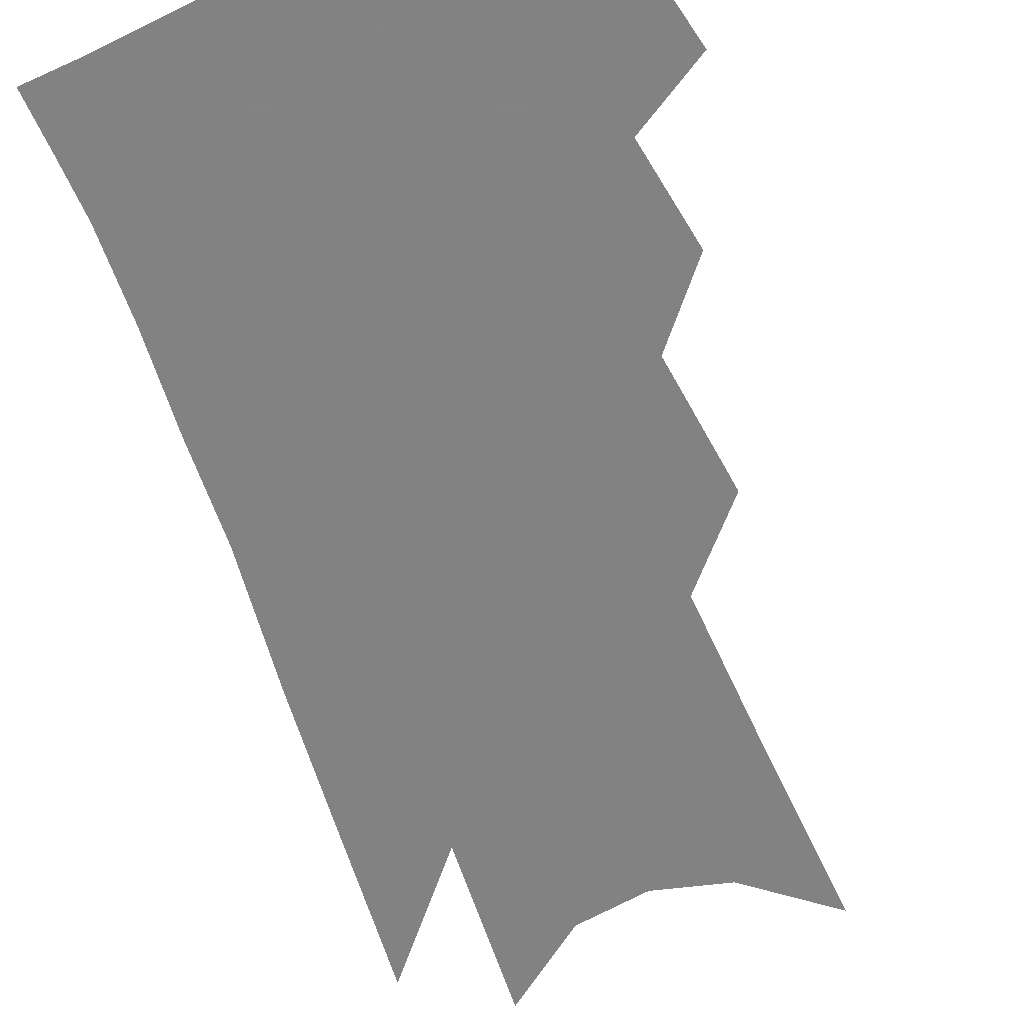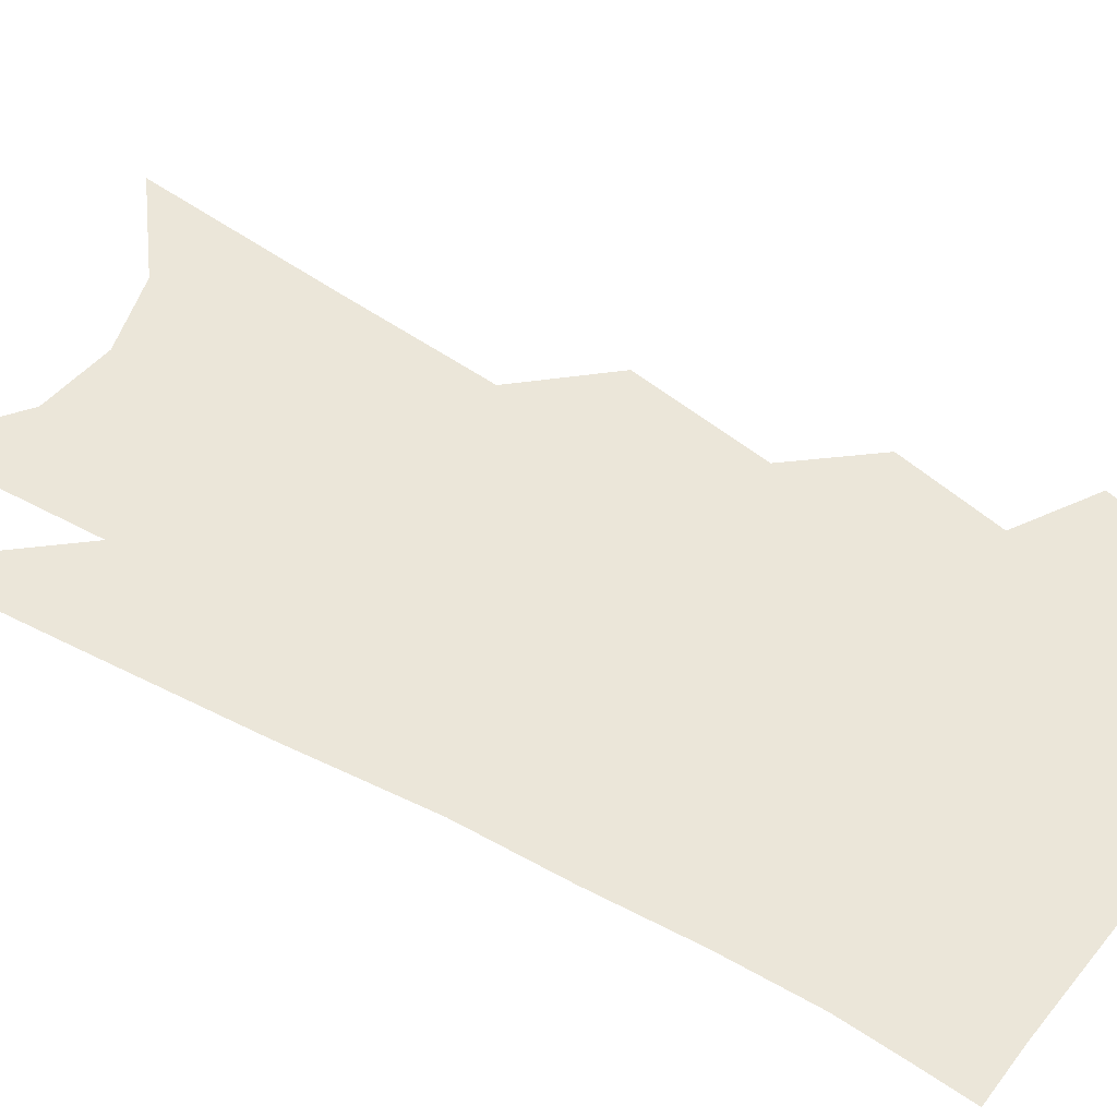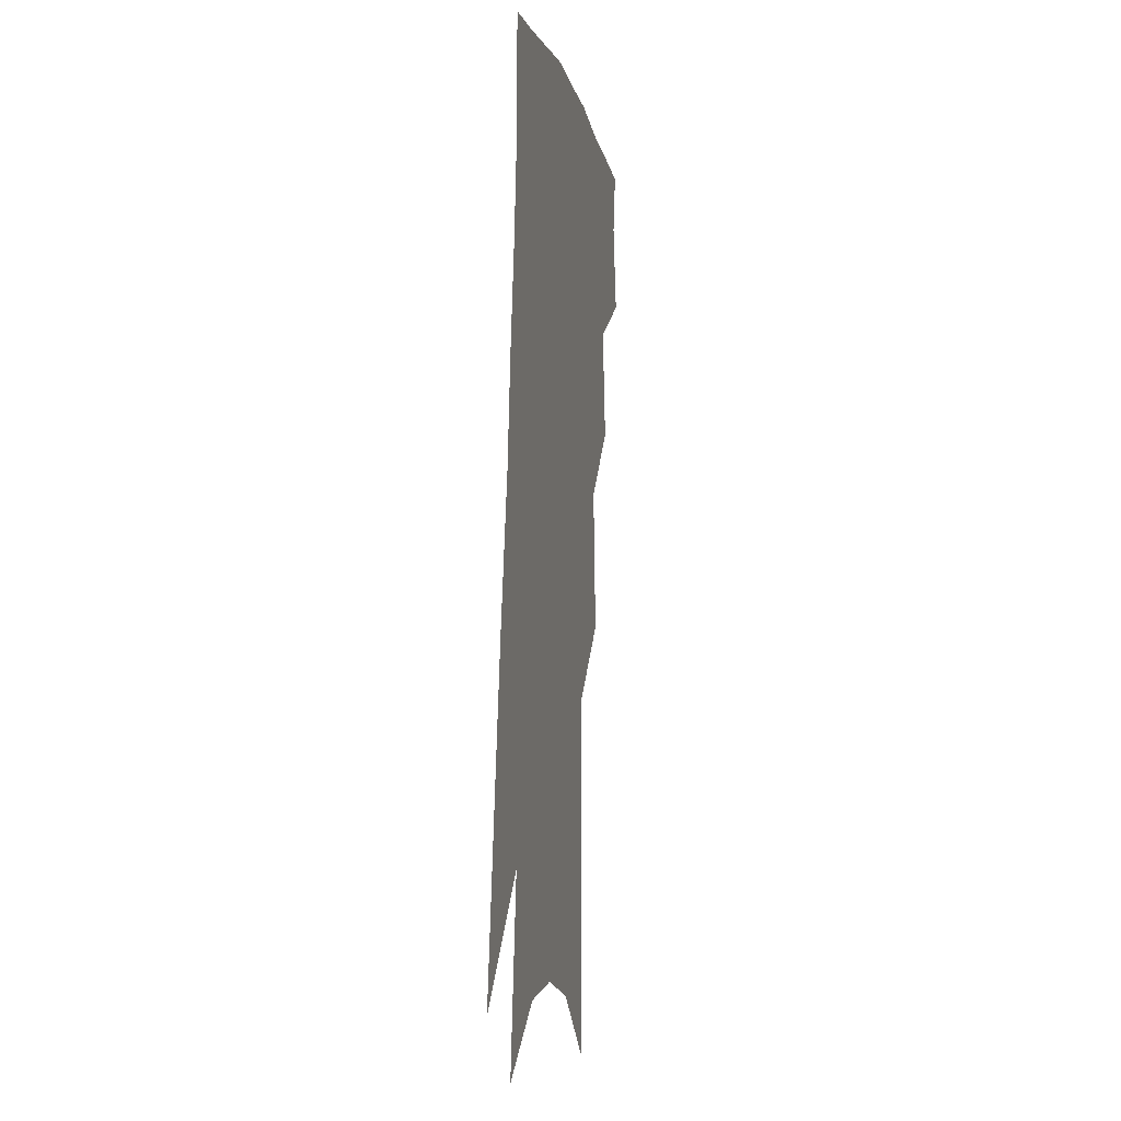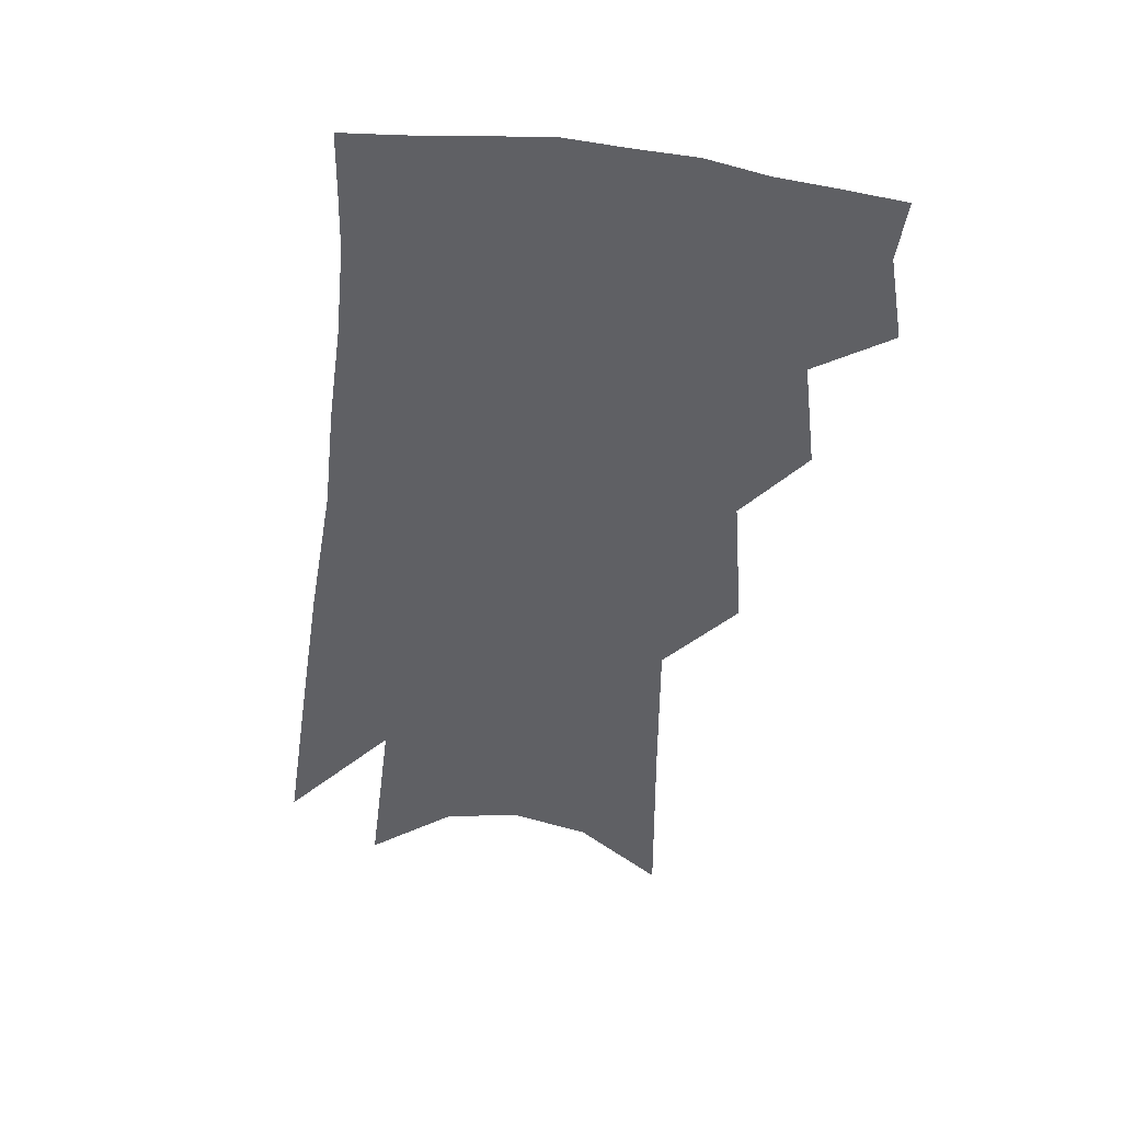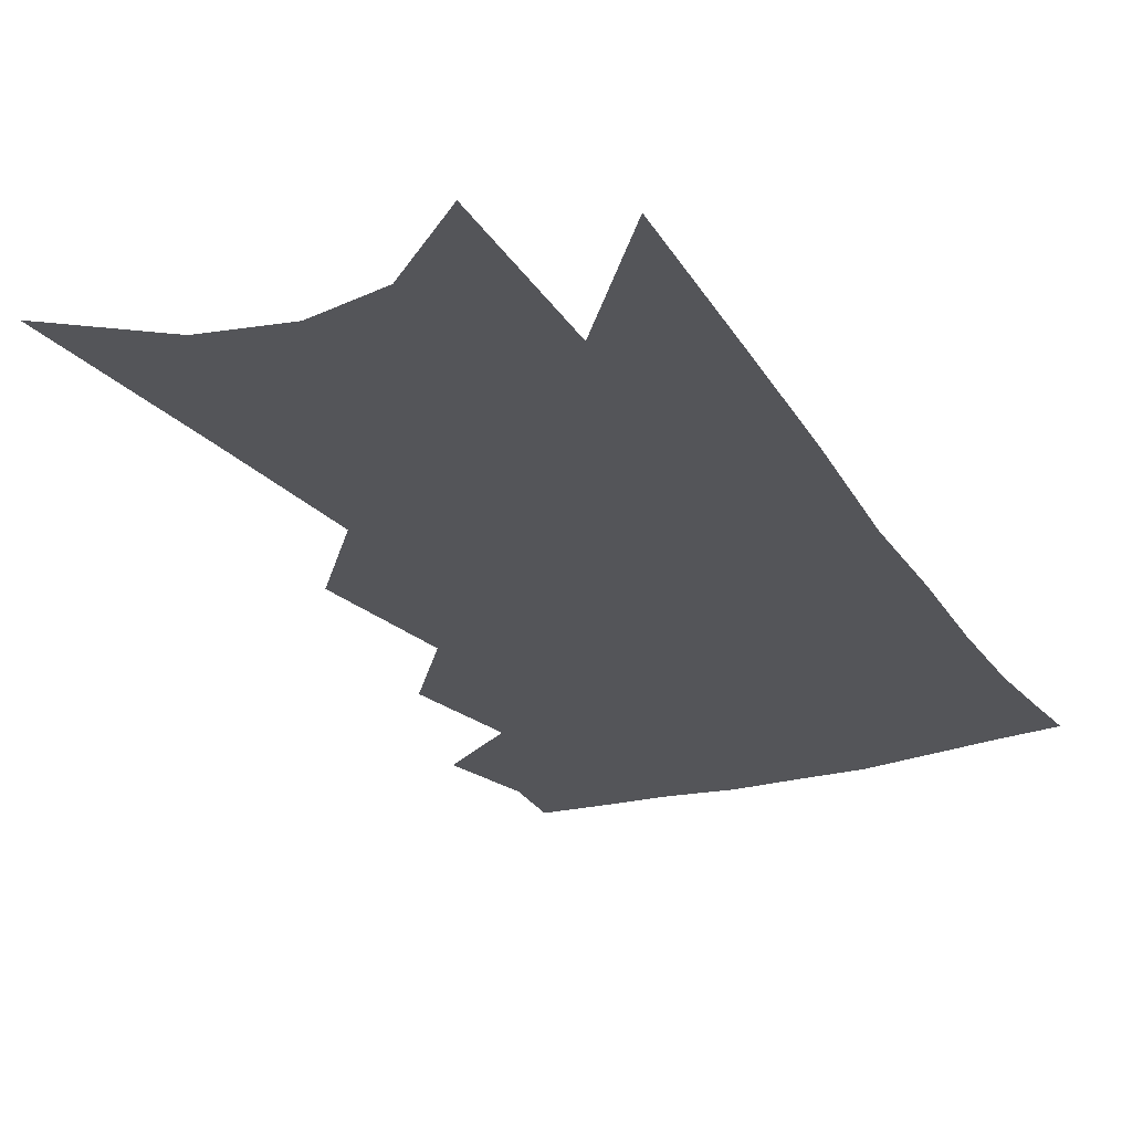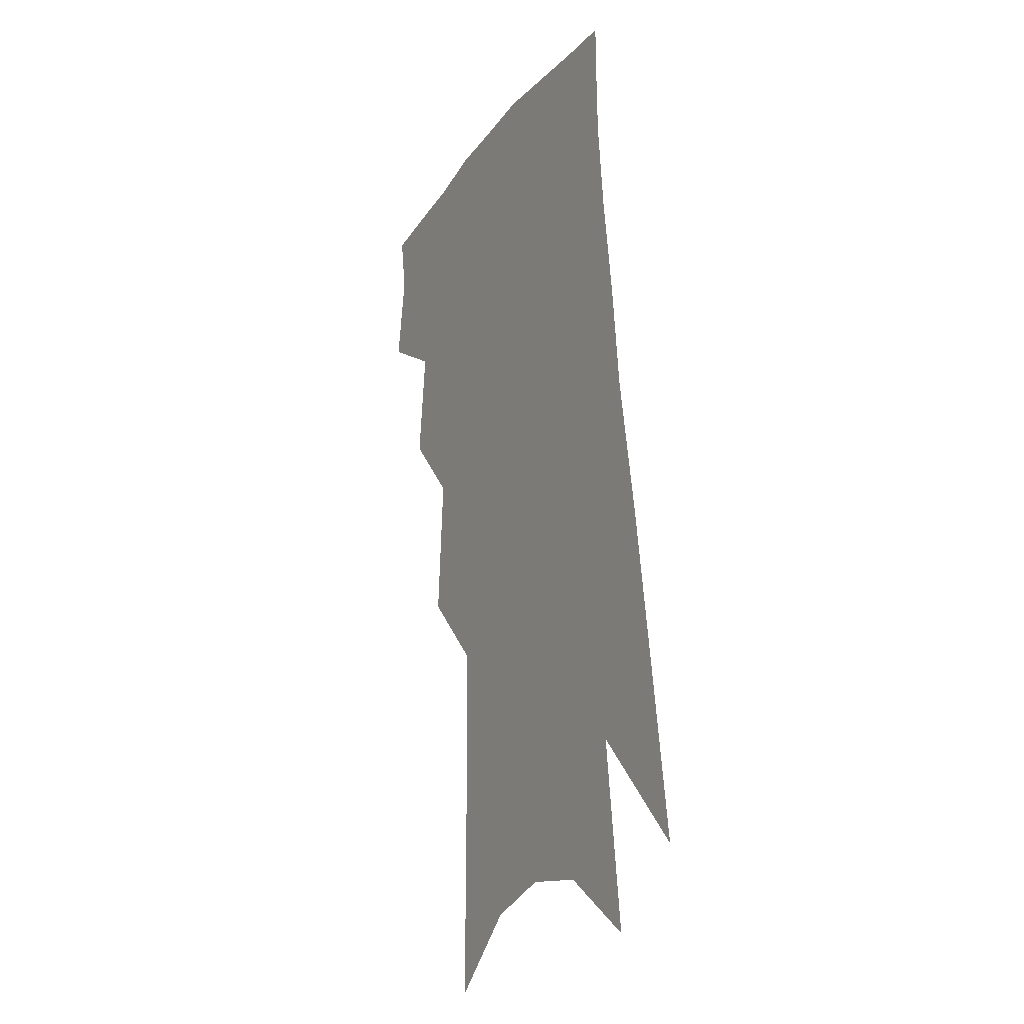
<metadata>
{"format":"obj","ext":"obj","renderer":"f3d","projection":"perspective","resolution":1024,"background":"white","views":[{"elev":-60.9,"azim":-155.6,"up":"+Z"},{"elev":56.6,"azim":126.1,"up":"+Z"},{"elev":-3.8,"azim":102.0,"up":"+Y"},{"elev":45.2,"azim":-175.5,"up":"+Y"},{"elev":-24.8,"azim":31.2,"up":"+Z"},{"elev":-19.3,"azim":61.8,"up":"+Y"}]}
</metadata>
<code>
v 494.3 348.3 0
v 498.7 375.3 0
v 495.8 394.1 0
v 514.8 300.7 0
v 518.7 334.9 0
v 519.8 359.6 0
v 517.6 378.5 0
v 514.2 397.4 0
v 532.5 233.9 0
v 535.5 278.1 0
v 537.3 311.6 0
v 539.6 342 0
v 538.6 362.5 0
v 536.2 381.3 0
v 532.9 400.4 0
v 555.9 95.43 0
v 556.2 159.3 0
v 556 209.8 0
v 557.1 255.6 0
v 557.4 289.5 0
v 558.7 321.4 0
v 558.3 344.3 0
v 557.7 365.3 0
v 555.4 384 0
v 551.4 405.3 0
v 580.8 117.7 0
v 578.9 173.3 0
v 577.5 219.7 0
v 577.3 262.2 0
v 577.5 298 0
v 577.6 326.1 0
v 577.2 348 0
v 576.3 367.2 0
v 574.7 385.9 0
v 570.7 407.4 0
v 604.1 125 0
v 600.5 182.3 0
v 598.1 228 0
v 596.8 267.3 0
v 596.1 300.8 0
v 595.6 326.8 0
v 595.4 349.1 0
v 595.3 369.6 0
v 593.6 388 0
v 589.6 409.9 0
v 627.9 122.3 0
v 622.8 178.1 0
v 618.5 226.3 0
v 616.3 265.3 0
v 614.9 297.5 0
v 613.7 326.5 0
v 613.3 350.9 0
v 613.3 370.6 0
v 613 388.7 0
v 610.2 409 0
v 655.6 102.8 0
v 648.4 161.6 0
v 641 216.1 0
v 638 255.2 0
v 635.1 290.7 0
v 632.4 322.7 0
v 631 349.2 0
v 631.3 370.6 0
v 631.4 389.5 0
v 630.1 408.2 0
v 682.9 124.6 0
v 675 179.9 0
v 667.8 228.1 0
v 660.2 273.6 0
v 656.6 307.3 0
v 652.2 340.2 0
v 649.4 369.7 0
v 648.9 390.1 0
v 648.7 408 0
f 5 6 1
f 1 6 2
f 6 7 2
f 2 7 3
f 7 8 3
f 10 11 4
f 4 11 5
f 11 12 5
f 5 12 6
f 12 13 6
f 6 13 7
f 13 14 7
f 7 14 8
f 14 15 8
f 18 19 9
f 9 19 10
f 19 20 10
f 10 20 11
f 20 21 11
f 11 21 12
f 21 22 12
f 12 22 13
f 22 23 13
f 13 23 14
f 23 24 14
f 14 24 15
f 24 25 15
f 16 26 17
f 26 27 17
f 17 27 18
f 27 28 18
f 18 28 19
f 28 29 19
f 19 29 20
f 29 30 20
f 20 30 21
f 30 31 21
f 21 31 22
f 31 32 22
f 22 32 23
f 32 33 23
f 23 33 24
f 33 34 24
f 24 34 25
f 34 35 25
f 26 36 27
f 36 37 27
f 27 37 28
f 37 38 28
f 28 38 29
f 38 39 29
f 29 39 30
f 39 40 30
f 30 40 31
f 40 41 31
f 31 41 32
f 41 42 32
f 32 42 33
f 42 43 33
f 33 43 34
f 43 44 34
f 34 44 35
f 44 45 35
f 36 46 37
f 46 47 37
f 37 47 38
f 47 48 38
f 38 48 39
f 48 49 39
f 39 49 40
f 49 50 40
f 40 50 41
f 50 51 41
f 41 51 42
f 51 52 42
f 42 52 43
f 52 53 43
f 43 53 44
f 53 54 44
f 44 54 45
f 54 55 45
f 46 56 47
f 56 57 47
f 47 57 48
f 57 58 48
f 48 58 49
f 58 59 49
f 49 59 50
f 59 60 50
f 50 60 51
f 60 61 51
f 51 61 52
f 61 62 52
f 52 62 53
f 62 63 53
f 53 63 54
f 63 64 54
f 54 64 55
f 64 65 55
f 57 66 58
f 66 67 58
f 58 67 59
f 67 68 59
f 59 68 60
f 68 69 60
f 60 69 61
f 69 70 61
f 61 70 62
f 70 71 62
f 62 71 63
f 71 72 63
f 63 72 64
f 72 73 64
f 64 73 65
f 73 74 65

</code>
